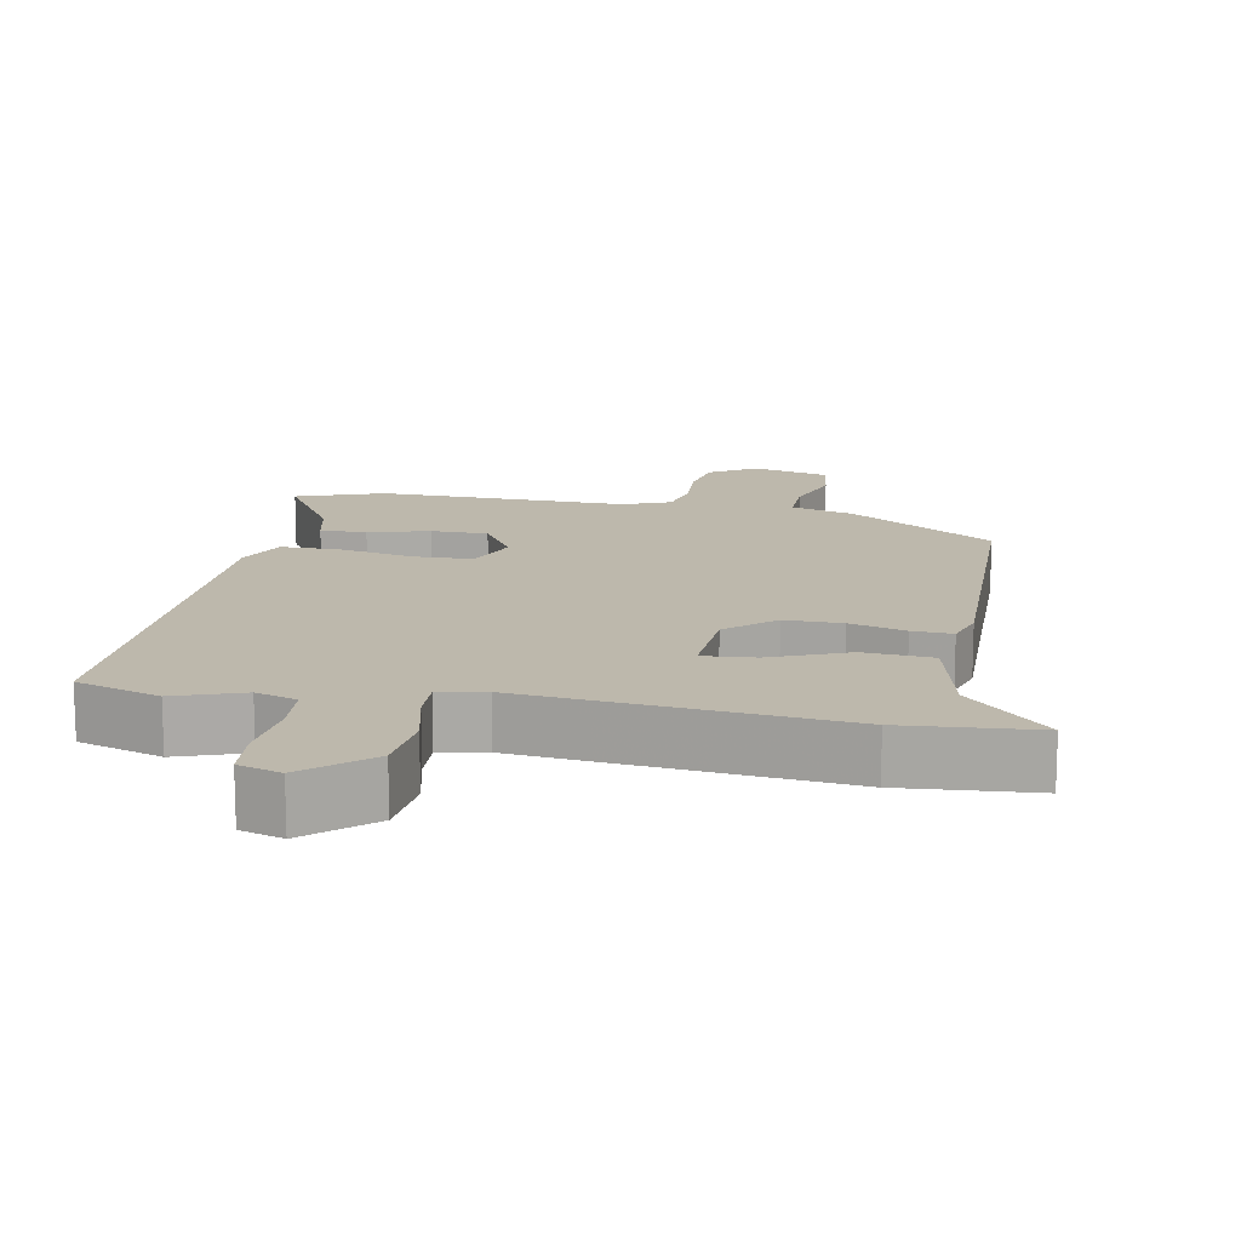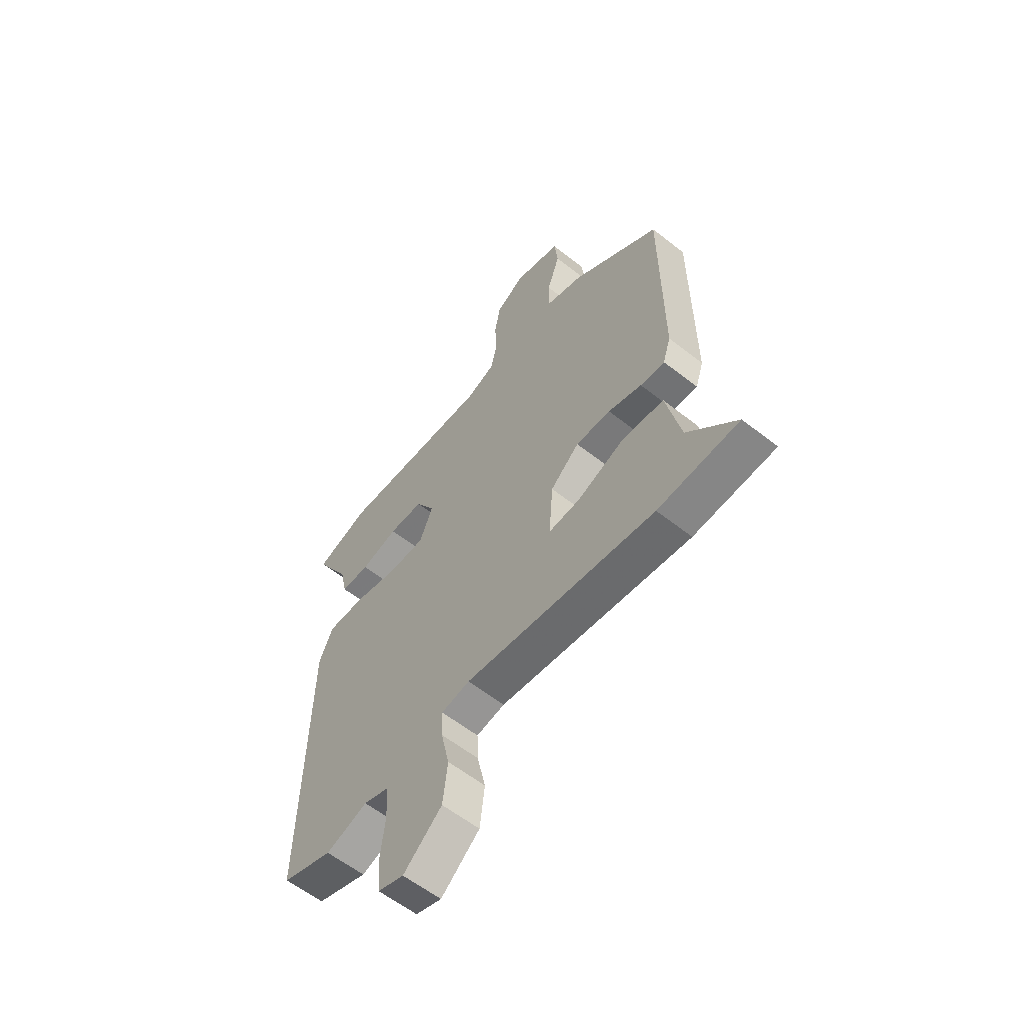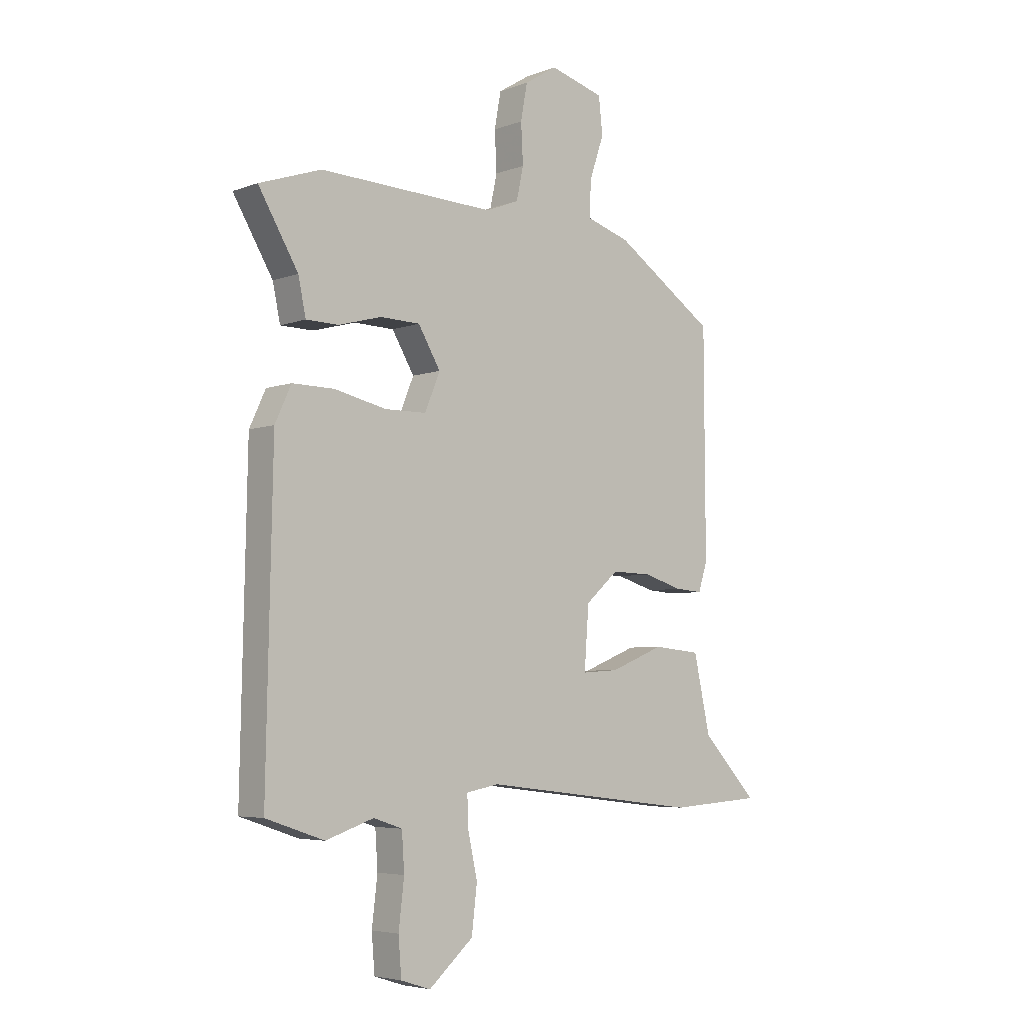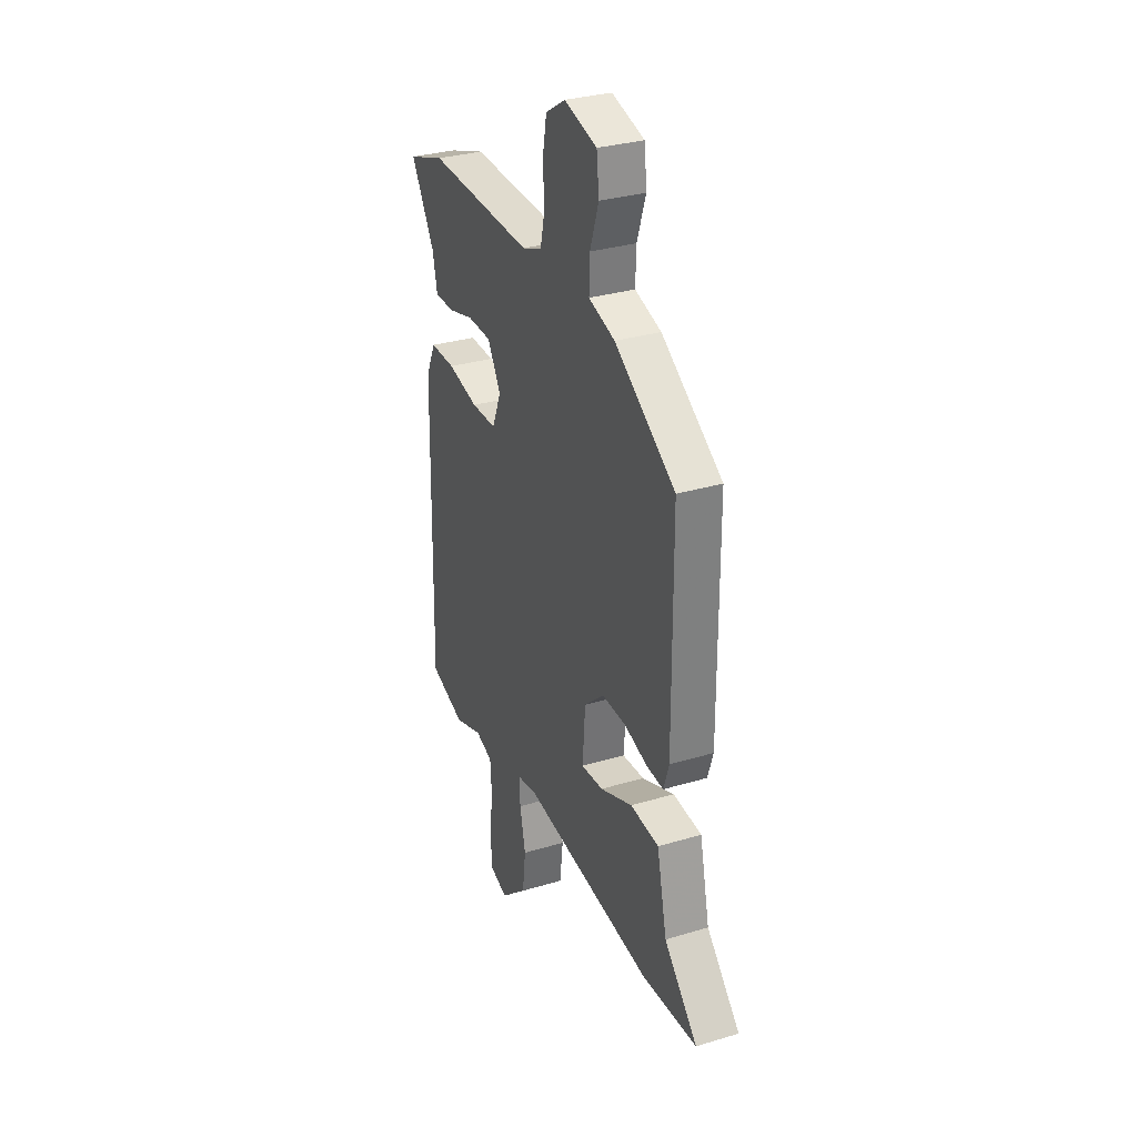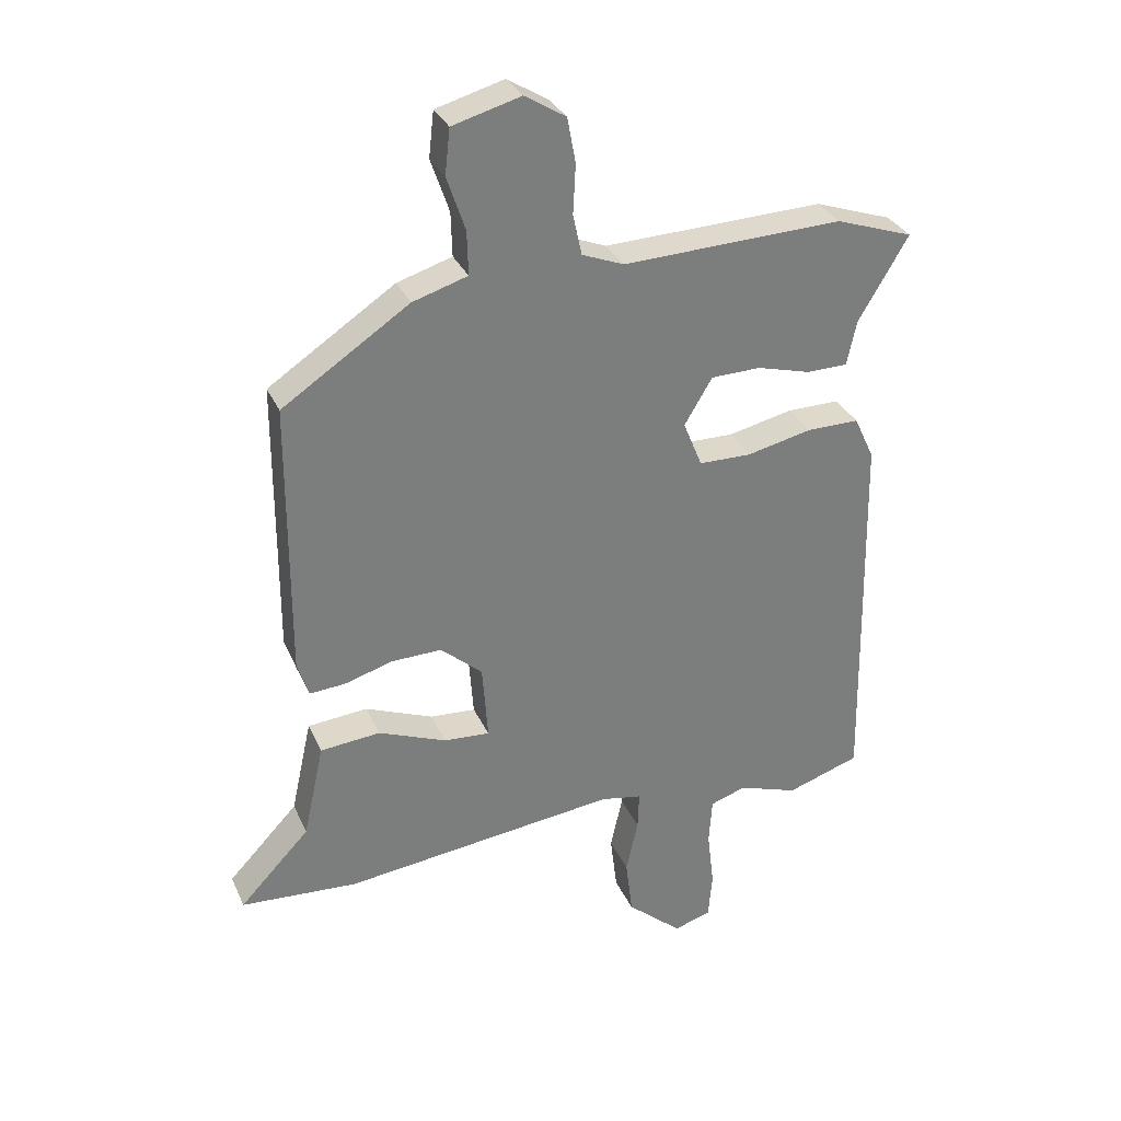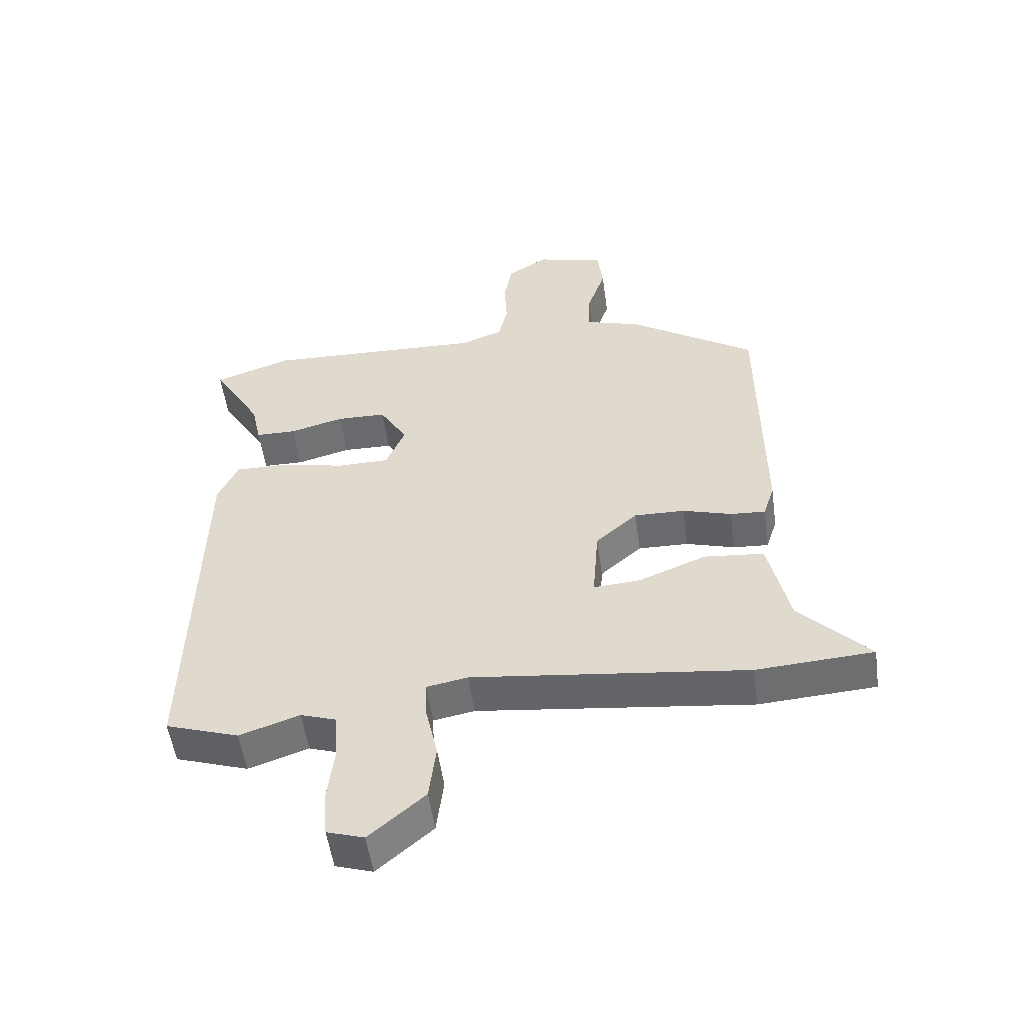
<metadata>
{"format":"obj","ext":"obj","renderer":"f3d","projection":"perspective","resolution":1024,"background":"white","views":[{"elev":14.7,"azim":-170.1,"up":"+Y"},{"elev":-59.0,"azim":-129.1,"up":"+Z"},{"elev":-5.1,"azim":138.8,"up":"+Z"},{"elev":31.2,"azim":-113.2,"up":"+Z"},{"elev":31.7,"azim":-21.2,"up":"+Z"},{"elev":-53.4,"azim":-172.1,"up":"+Z"}]}
</metadata>
<code>
v -0.46 0.07 0.377
v -0.259 0.07 0.511
v -0.172 0.07 0.538
v -0.174 0.07 0.608
v -0.203 0.07 0.693
v -0.195 0.07 0.765
v -0.087 0.07 0.795
v -0.022 0.07 0.755
v -0.009 0.07 0.684
v -0.013 0.07 0.606
v 0.001 0.07 0.542
v 0.067 0.07 0.516
v 0.416 0.07 0.529
v 0.539 0.07 0.487
v 0.46 0.07 0.354
v 0.445 0.07 0.283
v 0.38 0.07 0.282
v 0.295 0.07 0.305
v 0.216 0.07 0.303
v 0.172 0.07 0.229
v 0.202 0.07 0.156
v 0.285 0.07 0.155
v 0.387 0.07 0.178
v 0.471 0.07 0.179
v 0.503 0.07 0.11
v 0.515 0.07 -0.495
v 0.399 0.07 -0.534
v 0.304 0.07 -0.502
v 0.247 0.07 -0.521
v 0.242 0.07 -0.595
v 0.253 0.07 -0.687
v 0.247 0.07 -0.761
v 0.188 0.07 -0.78
v 0.1 0.07 -0.704
v 0.089 0.07 -0.613
v 0.108 0.07 -0.527
v 0.11 0.07 -0.467
v 0.045 0.07 -0.455
v -0.391 0.07 -0.507
v -0.576 0.07 -0.495
v -0.465 0.07 -0.378
v -0.432 0.07 -0.228
v -0.337 0.07 -0.219
v -0.229 0.07 -0.262
v -0.156 0.07 -0.267
v -0.165 0.07 -0.146
v -0.231 0.07 -0.088
v -0.311 0.07 -0.09
v -0.388 0.07 -0.113
v -0.444 0.07 -0.117
v -0.462 0.07 -0.061
v -0.46 0 0.377
v -0.259 0 0.511
v -0.172 0 0.538
v -0.174 0 0.608
v -0.203 0 0.693
v -0.195 0 0.765
v -0.087 0 0.795
v -0.022 0 0.755
v -0.009 0 0.684
v -0.013 0 0.606
v 0.001 0 0.542
v 0.067 0 0.516
v 0.416 0 0.529
v 0.539 0 0.487
v 0.46 0 0.354
v 0.445 0 0.283
v 0.38 0 0.282
v 0.295 0 0.305
v 0.216 0 0.303
v 0.172 0 0.229
v 0.202 0 0.156
v 0.285 0 0.155
v 0.387 0 0.178
v 0.471 0 0.179
v 0.503 0 0.11
v 0.515 0 -0.495
v 0.399 0 -0.534
v 0.304 0 -0.502
v 0.247 0 -0.521
v 0.242 0 -0.595
v 0.253 0 -0.687
v 0.247 0 -0.761
v 0.188 0 -0.78
v 0.1 0 -0.704
v 0.089 0 -0.613
v 0.108 0 -0.527
v 0.11 0 -0.467
v 0.045 0 -0.455
v -0.391 0 -0.507
v -0.576 0 -0.495
v -0.465 0 -0.378
v -0.432 0 -0.228
v -0.337 0 -0.219
v -0.229 0 -0.262
v -0.156 0 -0.267
v -0.165 0 -0.146
v -0.231 0 -0.088
v -0.311 0 -0.09
v -0.388 0 -0.113
v -0.444 0 -0.117
v -0.462 0 -0.061
f 48 49 50 51
f 47 48 51 1
f 46 47 1 2
f 41 42 43 44
f 41 44 45
f 38 39 40 41
f 38 41 45
f 37 38 45 46
f 33 34 35 36
f 33 36 37
f 30 31 32 33
f 29 30 33 37
f 28 29 37 46
f 22 23 24 25
f 21 22 25 26
f 15 16 17 18
f 15 18 19
f 12 13 14 15
f 11 12 15 19
f 7 8 9 10
f 7 10 11
f 4 5 6 7
f 3 4 7 11
f 21 26 27 28
f 20 21 28 46
f 11 19 20 46
f 2 3 11 46
f 102 101 100 99
f 52 102 99 98
f 53 52 98 97
f 95 94 93 92
f 96 95 92
f 92 91 90 89
f 96 92 89
f 97 96 89 88
f 87 86 85 84
f 88 87 84
f 84 83 82 81
f 88 84 81 80
f 97 88 80 79
f 76 75 74 73
f 77 76 73 72
f 69 68 67 66
f 70 69 66
f 66 65 64 63
f 70 66 63 62
f 61 60 59 58
f 62 61 58
f 58 57 56 55
f 62 58 55 54
f 79 78 77 72
f 97 79 72 71
f 97 71 70 62
f 97 62 54 53
f 1 52 53 2
f 2 53 54 3
f 3 54 55 4
f 4 55 56 5
f 5 56 57 6
f 6 57 58 7
f 7 58 59 8
f 8 59 60 9
f 9 60 61 10
f 10 61 62 11
f 11 62 63 12
f 12 63 64 13
f 13 64 65 14
f 14 65 66 15
f 15 66 67 16
f 16 67 68 17
f 17 68 69 18
f 18 69 70 19
f 19 70 71 20
f 20 71 72 21
f 21 72 73 22
f 22 73 74 23
f 23 74 75 24
f 24 75 76 25
f 25 76 77 26
f 26 77 78 27
f 27 78 79 28
f 28 79 80 29
f 29 80 81 30
f 30 81 82 31
f 31 82 83 32
f 32 83 84 33
f 33 84 85 34
f 34 85 86 35
f 35 86 87 36
f 36 87 88 37
f 37 88 89 38
f 38 89 90 39
f 39 90 91 40
f 40 91 92 41
f 41 92 93 42
f 42 93 94 43
f 43 94 95 44
f 44 95 96 45
f 45 96 97 46
f 46 97 98 47
f 47 98 99 48
f 48 99 100 49
f 49 100 101 50
f 50 101 102 51
f 51 102 52 1

</code>
